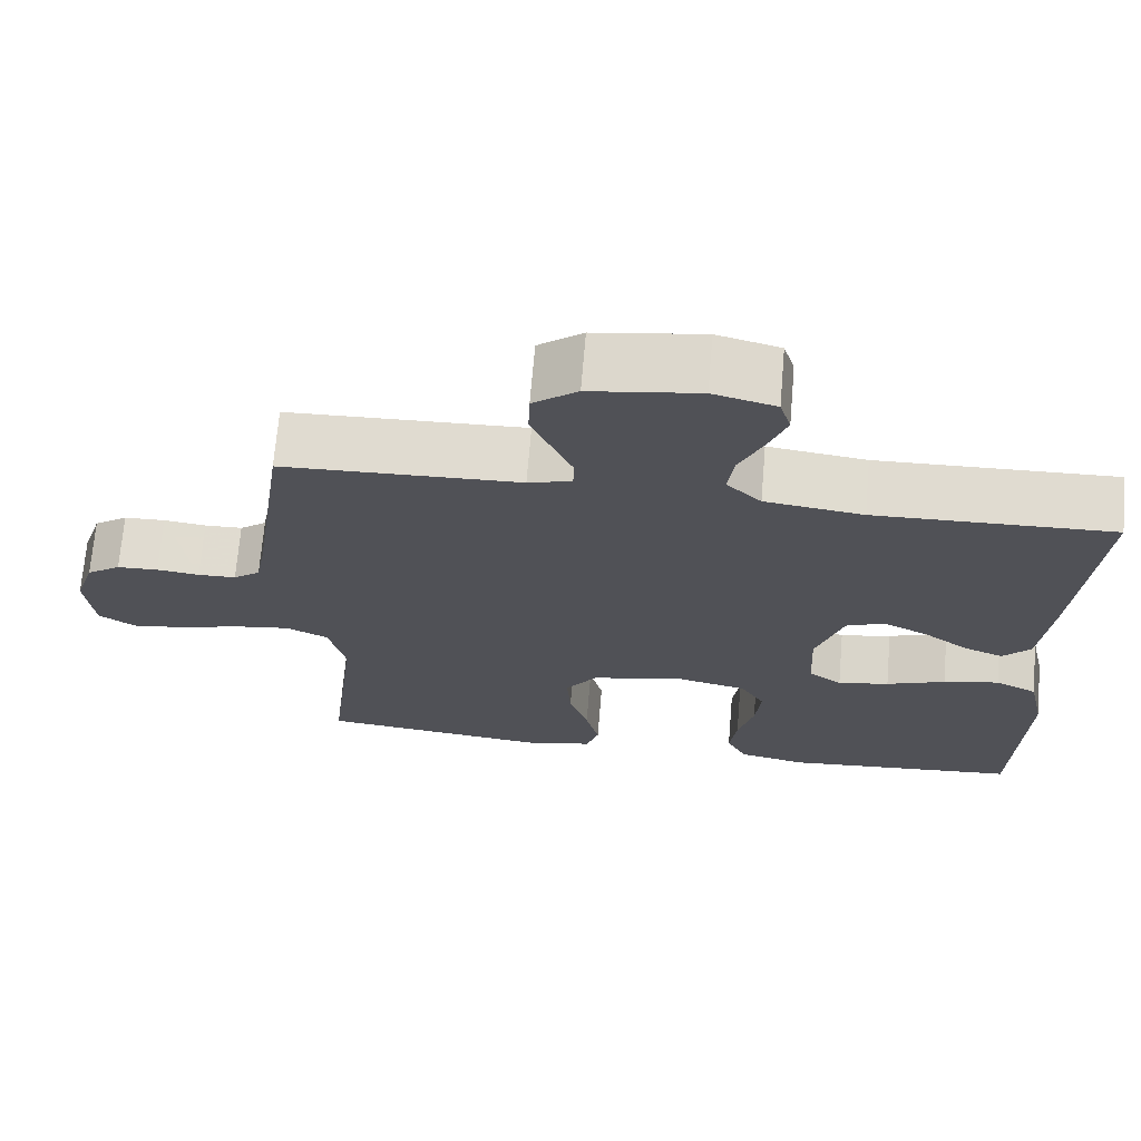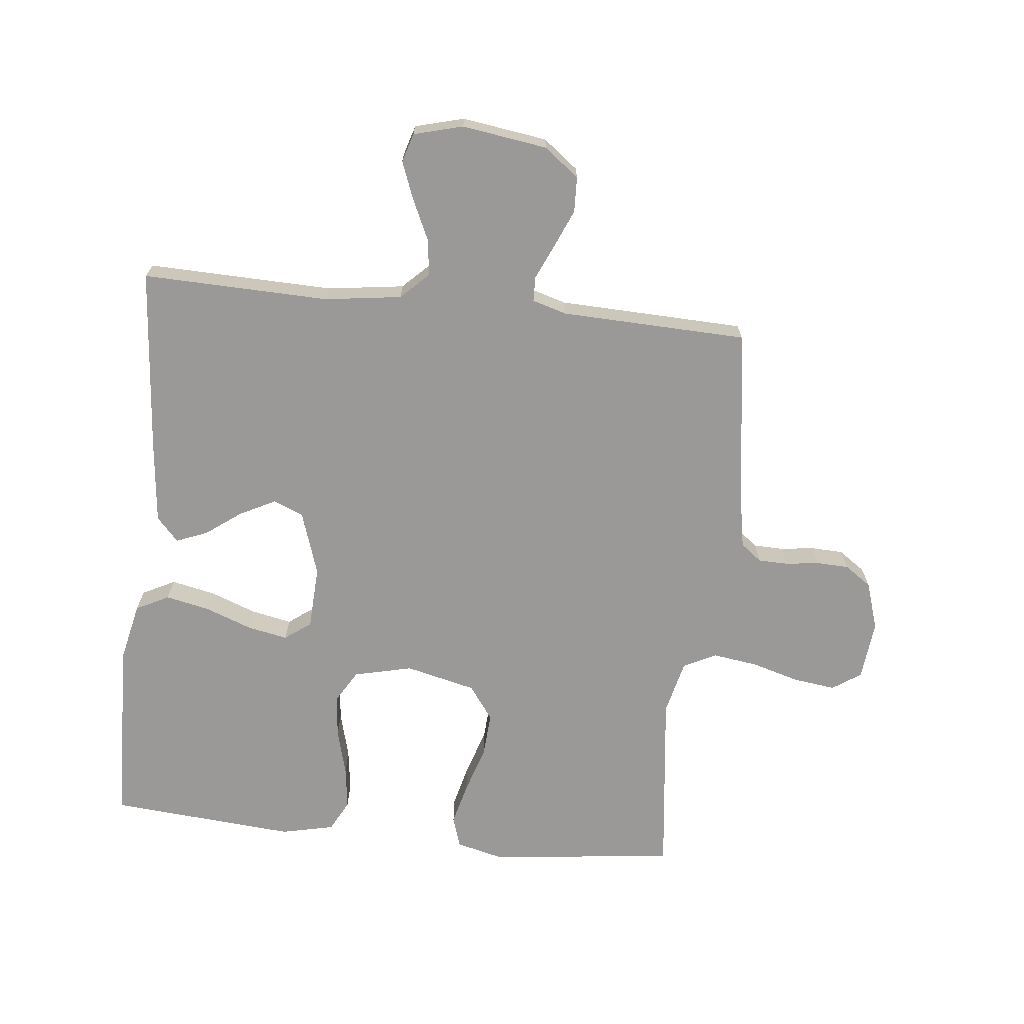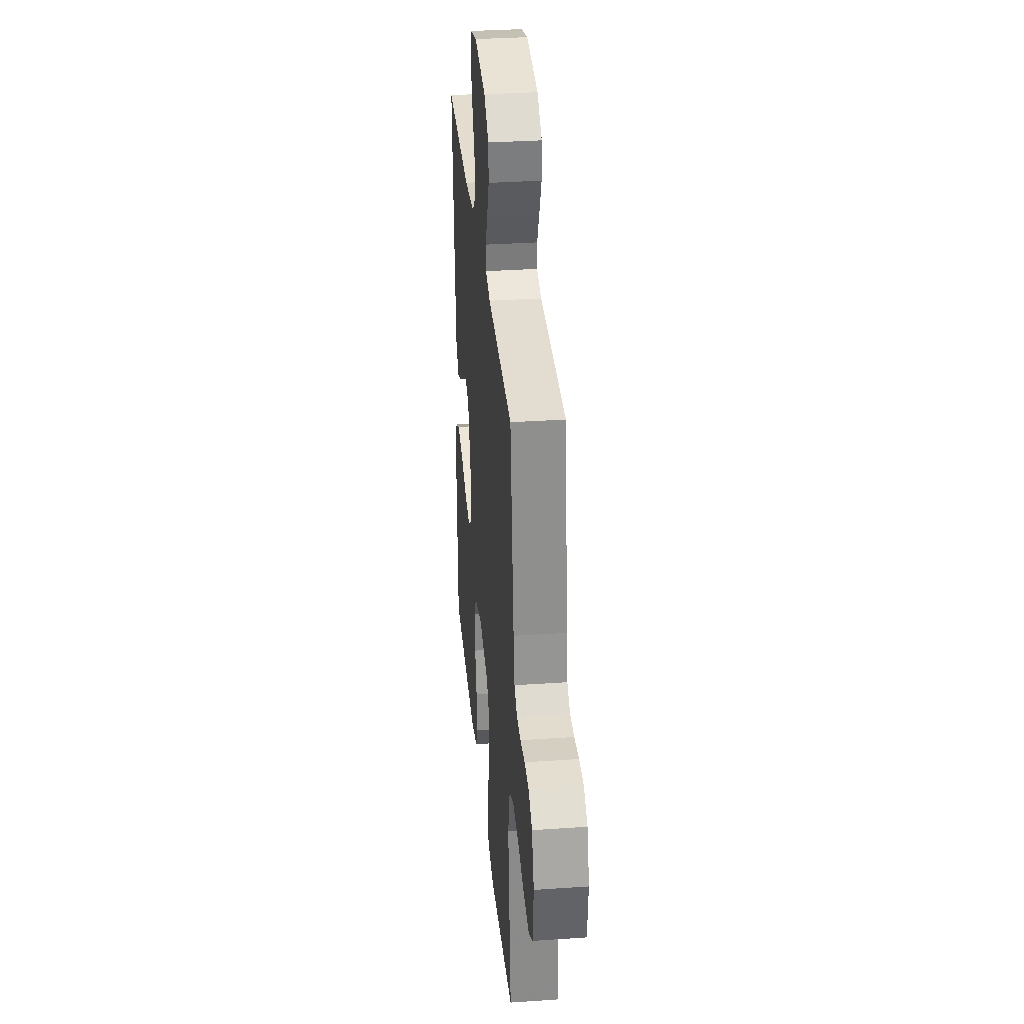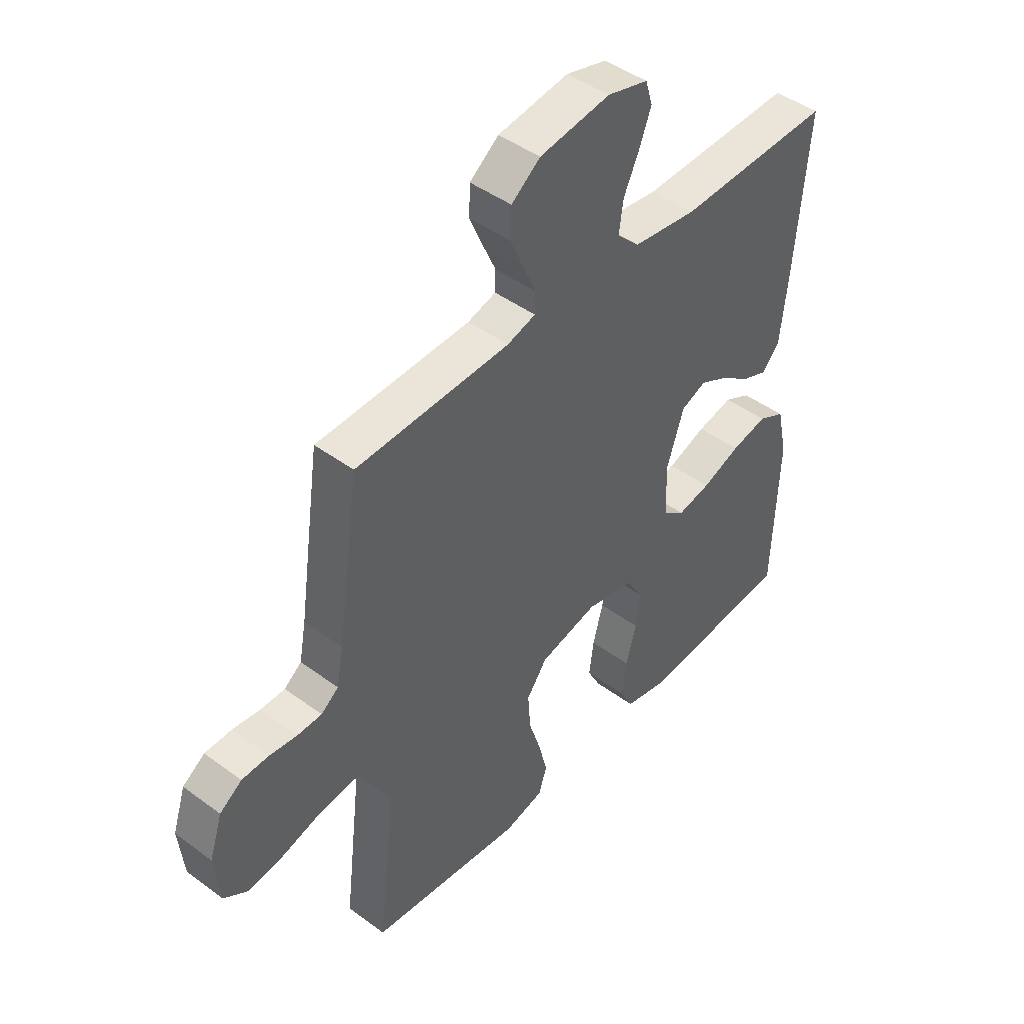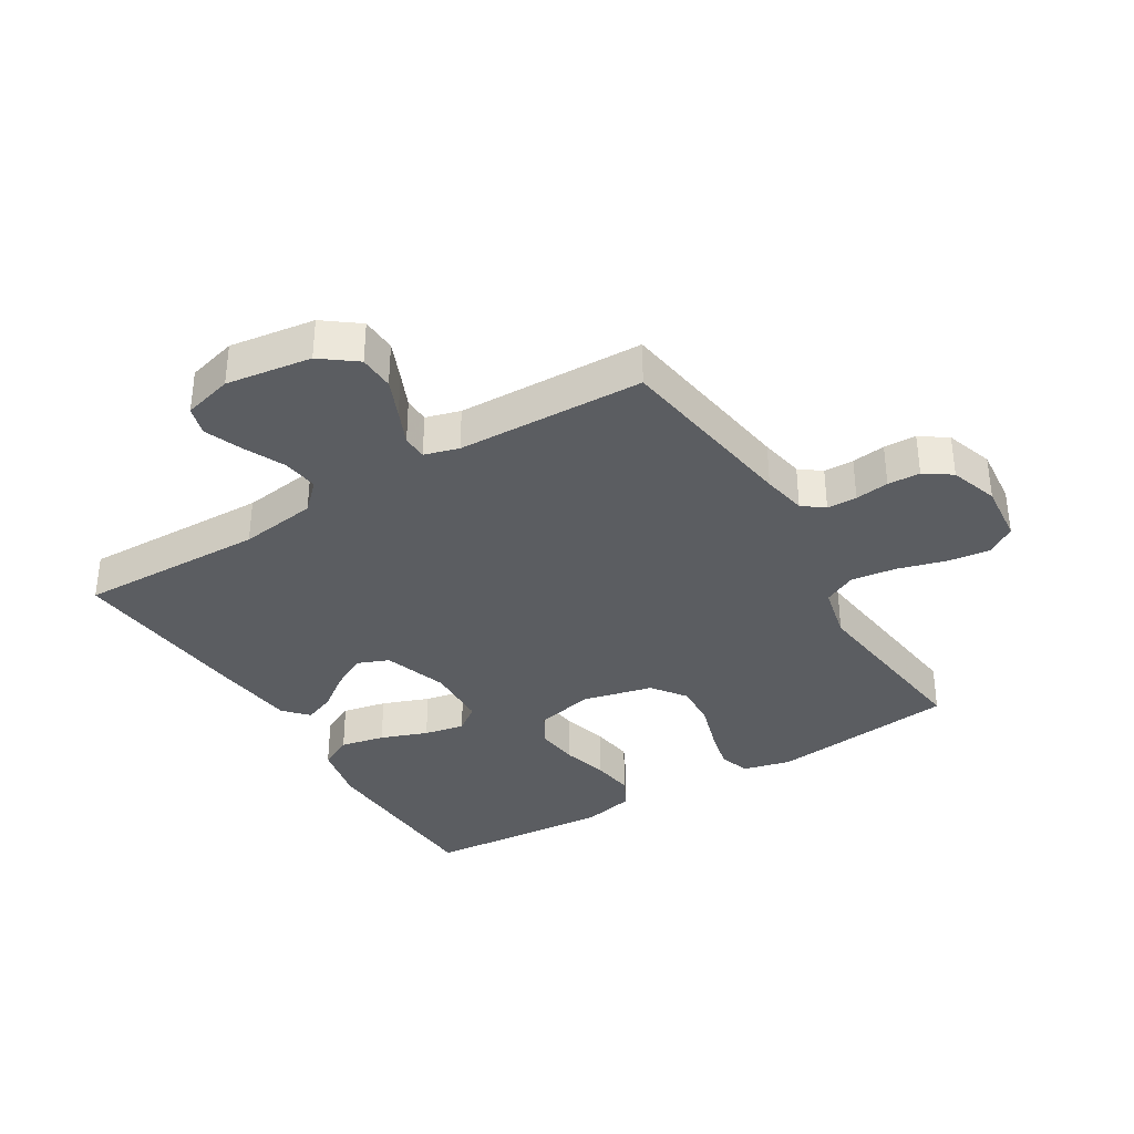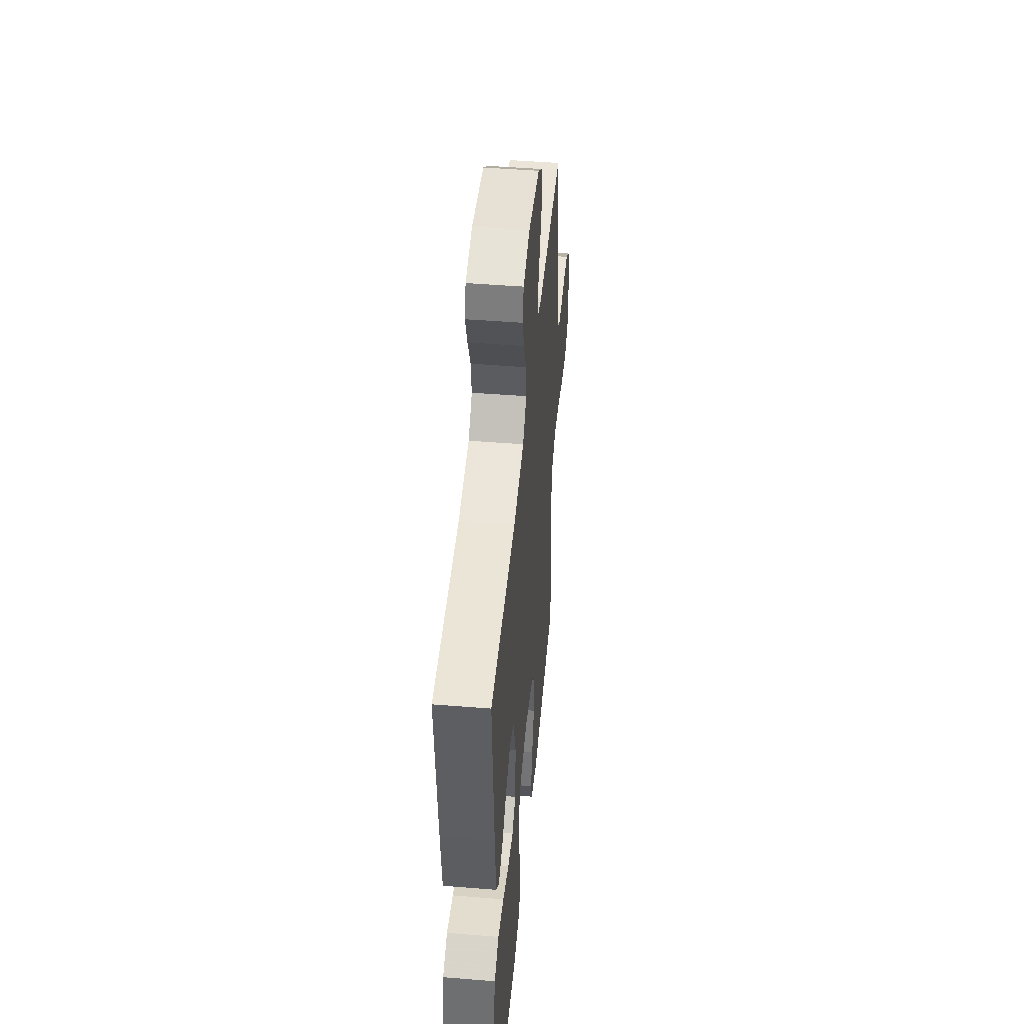
<metadata>
{"format":"obj","ext":"obj","renderer":"f3d","projection":"perspective","resolution":1024,"background":"white","views":[{"elev":69.5,"azim":-175.2,"up":"+Z"},{"elev":-69.1,"azim":-6.1,"up":"+Y"},{"elev":33.4,"azim":84.6,"up":"+Z"},{"elev":45.2,"azim":130.5,"up":"+Z"},{"elev":-35.4,"azim":31.5,"up":"+Y"},{"elev":47.2,"azim":-84.8,"up":"+Z"}]}
</metadata>
<code>
v -0.5 0.07 0.5
v -0.2 0.07 0.492
v -0.076 0.07 0.509
v -0.032 0.07 0.552
v -0.04 0.07 0.611
v -0.07 0.07 0.676
v -0.093 0.07 0.736
v -0.079 0.07 0.782
v 0 0.07 0.803
v 0.137 0.07 0.783
v 0.193 0.07 0.74
v 0.195 0.07 0.683
v 0.169 0.07 0.622
v 0.144 0.07 0.566
v 0.145 0.07 0.526
v 0.2 0.07 0.51
v 0.5 0.07 0.5
v 0.543 0.07 0.2
v 0.556 0.07 0.129
v 0.59 0.07 0.103
v 0.638 0.07 0.102
v 0.692 0.07 0.109
v 0.744 0.07 0.107
v 0.787 0.07 0.077
v 0.812 0.07 0
v 0.802 0.07 -0.096
v 0.756 0.07 -0.127
v 0.688 0.07 -0.118
v 0.611 0.07 -0.096
v 0.539 0.07 -0.086
v 0.486 0.07 -0.112
v 0.465 0.07 -0.2
v 0.5 0.07 -0.5
v 0.2 0.07 -0.535
v 0.123 0.07 -0.516
v 0.107 0.07 -0.466
v 0.124 0.07 -0.398
v 0.148 0.07 -0.322
v 0.153 0.07 -0.251
v 0.113 0.07 -0.196
v 0 0.07 -0.169
v -0.094 0.07 -0.191
v -0.125 0.07 -0.243
v -0.118 0.07 -0.312
v -0.098 0.07 -0.387
v -0.089 0.07 -0.455
v -0.115 0.07 -0.505
v -0.2 0.07 -0.524
v -0.5 0.07 -0.5
v -0.51 0.07 -0.2
v -0.489 0.07 -0.104
v -0.436 0.07 -0.077
v -0.365 0.07 -0.092
v -0.29 0.07 -0.12
v -0.225 0.07 -0.133
v -0.183 0.07 -0.102
v -0.178 0.07 0
v -0.212 0.07 0.103
v -0.261 0.07 0.123
v -0.318 0.07 0.094
v -0.375 0.07 0.052
v -0.425 0.07 0.032
v -0.46 0.07 0.07
v -0.474 0.07 0.2
v -0.5 0 0.5
v -0.2 0 0.492
v -0.076 0 0.509
v -0.032 0 0.552
v -0.04 0 0.611
v -0.07 0 0.676
v -0.093 0 0.736
v -0.079 0 0.782
v 0 0 0.803
v 0.137 0 0.783
v 0.193 0 0.74
v 0.195 0 0.683
v 0.169 0 0.622
v 0.144 0 0.566
v 0.145 0 0.526
v 0.2 0 0.51
v 0.5 0 0.5
v 0.543 0 0.2
v 0.556 0 0.129
v 0.59 0 0.103
v 0.638 0 0.102
v 0.692 0 0.109
v 0.744 0 0.107
v 0.787 0 0.077
v 0.812 0 0
v 0.802 0 -0.096
v 0.756 0 -0.127
v 0.688 0 -0.118
v 0.611 0 -0.096
v 0.539 0 -0.086
v 0.486 0 -0.112
v 0.465 0 -0.2
v 0.5 0 -0.5
v 0.2 0 -0.535
v 0.123 0 -0.516
v 0.107 0 -0.466
v 0.124 0 -0.398
v 0.148 0 -0.322
v 0.153 0 -0.251
v 0.113 0 -0.196
v 0 0 -0.169
v -0.094 0 -0.191
v -0.125 0 -0.243
v -0.118 0 -0.312
v -0.098 0 -0.387
v -0.089 0 -0.455
v -0.115 0 -0.505
v -0.2 0 -0.524
v -0.5 0 -0.5
v -0.51 0 -0.2
v -0.489 0 -0.104
v -0.436 0 -0.077
v -0.365 0 -0.092
v -0.29 0 -0.12
v -0.225 0 -0.133
v -0.183 0 -0.102
v -0.178 0 0
v -0.212 0 0.103
v -0.261 0 0.123
v -0.318 0 0.094
v -0.375 0 0.052
v -0.425 0 0.032
v -0.46 0 0.07
v -0.474 0 0.2
f 64 1 2
f 63 64 2
f 62 63 2
f 61 62 2
f 60 61 2
f 59 60 2 3
f 58 59 3 4
f 57 58 4
f 56 57 4
f 52 53 54
f 51 52 54
f 50 51 54
f 49 50 54
f 48 49 54
f 47 48 54
f 46 47 54
f 45 46 54
f 44 45 54
f 43 44 54 55
f 42 43 55 56
f 36 37 38
f 35 36 38
f 34 35 38
f 33 34 38
f 32 33 38
f 31 32 38 39
f 30 31 39 40
f 27 28 29
f 26 27 29
f 25 26 29
f 24 25 29
f 23 24 29
f 22 23 29
f 21 22 29
f 20 21 29 30
f 30 40 41
f 20 30 41
f 19 20 41
f 16 17 18
f 42 56 4
f 41 42 4
f 19 41 4
f 18 19 4
f 16 18 4
f 15 16 4
f 12 13 14
f 11 12 14
f 10 11 14
f 9 10 14
f 8 9 14
f 7 8 14
f 6 7 14
f 5 6 14
f 4 5 14 15
f 66 65 128
f 66 128 127
f 66 127 126
f 66 126 125
f 66 125 124
f 67 66 124 123
f 68 67 123 122
f 68 122 121
f 68 121 120
f 118 117 116
f 118 116 115
f 118 115 114
f 118 114 113
f 118 113 112
f 118 112 111
f 118 111 110
f 118 110 109
f 118 109 108
f 119 118 108 107
f 120 119 107 106
f 102 101 100
f 102 100 99
f 102 99 98
f 102 98 97
f 102 97 96
f 103 102 96 95
f 104 103 95 94
f 93 92 91
f 93 91 90
f 93 90 89
f 93 89 88
f 93 88 87
f 93 87 86
f 93 86 85
f 94 93 85 84
f 105 104 94
f 105 94 84
f 105 84 83
f 82 81 80
f 68 120 106
f 68 106 105
f 68 105 83
f 68 83 82
f 68 82 80
f 68 80 79
f 78 77 76
f 78 76 75
f 78 75 74
f 78 74 73
f 78 73 72
f 78 72 71
f 78 71 70
f 78 70 69
f 79 78 69 68
f 1 65 66 2
f 2 66 67 3
f 3 67 68 4
f 4 68 69 5
f 5 69 70 6
f 6 70 71 7
f 7 71 72 8
f 8 72 73 9
f 9 73 74 10
f 10 74 75 11
f 11 75 76 12
f 12 76 77 13
f 13 77 78 14
f 14 78 79 15
f 15 79 80 16
f 16 80 81 17
f 17 81 82 18
f 18 82 83 19
f 19 83 84 20
f 20 84 85 21
f 21 85 86 22
f 22 86 87 23
f 23 87 88 24
f 24 88 89 25
f 25 89 90 26
f 26 90 91 27
f 27 91 92 28
f 28 92 93 29
f 29 93 94 30
f 30 94 95 31
f 31 95 96 32
f 32 96 97 33
f 33 97 98 34
f 34 98 99 35
f 35 99 100 36
f 36 100 101 37
f 37 101 102 38
f 38 102 103 39
f 39 103 104 40
f 40 104 105 41
f 41 105 106 42
f 42 106 107 43
f 43 107 108 44
f 44 108 109 45
f 45 109 110 46
f 46 110 111 47
f 47 111 112 48
f 48 112 113 49
f 49 113 114 50
f 50 114 115 51
f 51 115 116 52
f 52 116 117 53
f 53 117 118 54
f 54 118 119 55
f 55 119 120 56
f 56 120 121 57
f 57 121 122 58
f 58 122 123 59
f 59 123 124 60
f 60 124 125 61
f 61 125 126 62
f 62 126 127 63
f 63 127 128 64
f 64 128 65 1

</code>
